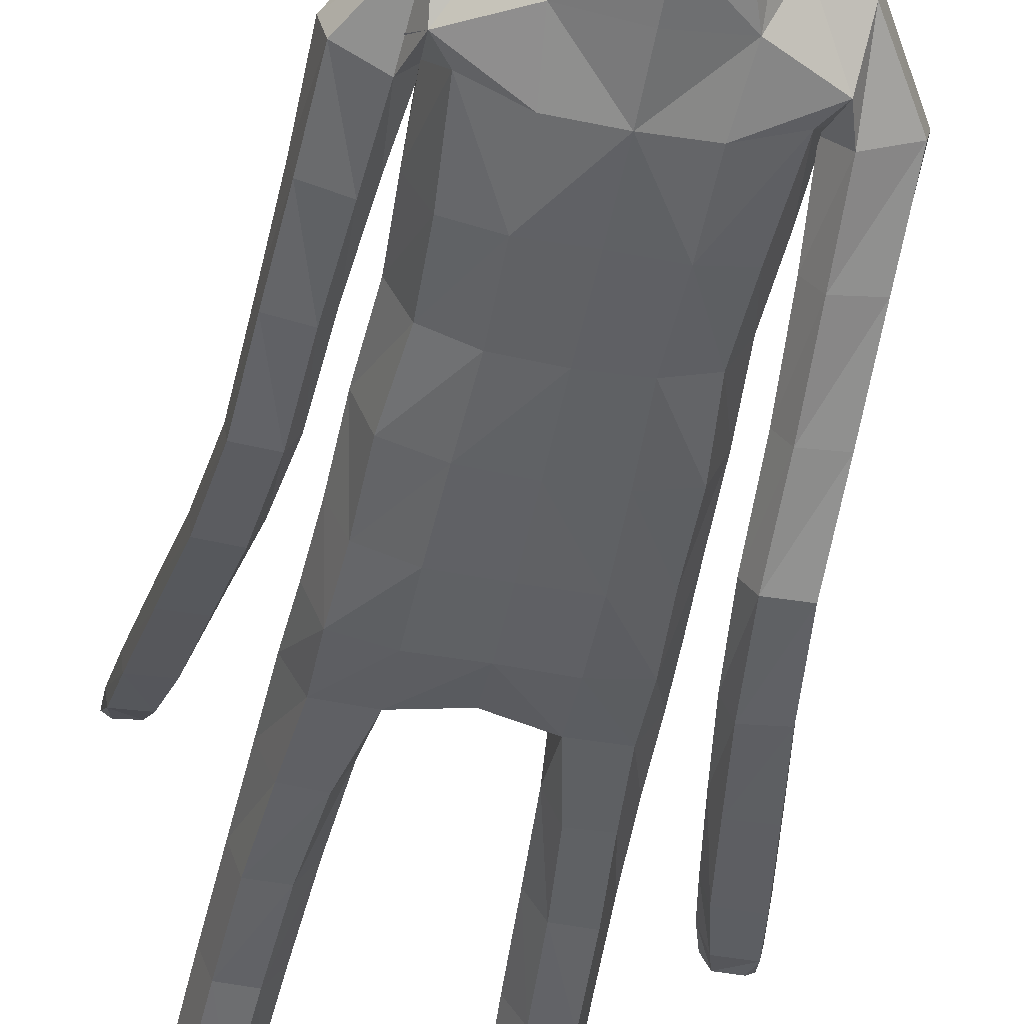
<metadata>
{"format":"obj","ext":"obj","renderer":"f3d","projection":"perspective","resolution":1024,"background":"white","views":[{"elev":-52.0,"azim":168.9,"up":"+Z"}]}
</metadata>
<code>
o Group1
v -0.02191 3.179 -0.1577
v 0.2323 0.01398 -0.04952
v 0.1988 0.01629 -0.008321
v 0.1934 0.07262 -0.01461
v 0.2209 0.06931 -0.06063
v 0.275 0.01075 -0.03904
v 0.2483 0.01115 -0.009223
v 0.2699 0.06979 -0.04936
v 0.23 0.04125 0.2287
v 0.2259 0.04609 0.1998
v 0.2158 0.007795 0.187
v 0.2292 0.008842 0.2294
v 0.2793 0.03927 0.2227
v 0.2827 0.04228 0.1965
v 0.2902 0.008109 0.2197
v 0.4295 1.111 0.2395
v 0.4121 1.104 0.2787
v 0.3732 1.108 0.2365
v 0.4145 1.116 0.2204
v 0.4303 1.165 0.2215
v 0.4175 1.179 0.2626
v 0.4248 1.155 0.194
v 0.2714 0.006593 0.1586
v 0.2818 0.07303 0.05199
v 0.2967 0.0103 0.06845
v 0.29 0.009649 0.004502
v 0.2881 0.07591 -0.001698
v 0.2871 0.05355 0.1362
v 0.2988 0.008504 0.1402
v 0.2824 0.1949 -0.005874
v 0.2592 0.199 0.04392
v 0.2053 0.1914 0.03885
v 0.2016 0.07602 0.05534
v 0.2157 0.05641 0.1305
v 0.1861 0.1851 -0.01361
v 0.2013 0.01097 0.03334
v 0.2029 0.005636 0.1094
v 0.3832 1.126 0.2921
v 0.3568 1.12 0.2606
v 0.3753 1.181 0.2769
v 0.343 1.174 0.2442
v 0.05962 3.347 -0.09586
v 0.08764 3.289 -0.1109
v 0.0751 3.37 -0.02418
v 0.1337 3.304 -0.0291
v 0.1117 1.441 0.08093
v 0.1396 1.282 0.08716
v 0.2114 1.284 0.0913
v 0.2054 1.448 0.07815
v 0.2094 1.571 0.06561
v 0.1159 1.554 0.1013
v 0.1016 1.424 -0.004127
v 0.118 1.283 0.01524
v 0.1126 1.442 -0.07325
v 0.1124 1.566 -0.1072
v 0.2056 1.563 -0.0848
v 0.205 1.438 -0.06589
v 0.1473 1.272 -0.04425
v 0.3624 1.15 0.206
v 0.2685 0.005581 0.02477
v 0.2931 0.008028 0.1851
v 0.1212 2.516 -0.1142
v 0.08169 2.635 -0.1031
v 0.06196 3.36 0.04426
v 0.08849 3.3 0.06454
v 0.1614 2.379 0.09653
v 0.2296 2.368 0.05502
v 0.2851 2.39 0.03368
v 0.2838 2.428 0.06574
v 0.1264 2.215 0.1018
v 0.2174 2.204 0.06465
v 0.1306 2.532 0.06668
v 0.2702 2.506 0.04441
v 0.3201 2.349 0.05433
v 0.3581 2.376 -3.3e-05
v 0.253 2.537 -0.03567
v 0.1652 2.567 -0.02536
v 0.3455 2.382 -0.05567
v 0.3588 2.186 -0.01204
v 0.3512 2.189 -0.05734
v 0.2655 2.358 -0.07548
v 0.2419 2.445 -0.1025
v 0.2759 2.181 -0.06881
v 0.3583 1.993 -0.05408
v 0.2877 1.987 -0.05851
v 0.2484 2.18 -0.01665
v 0.2303 2.35 -0.02007
v 0.2639 1.987 -0.01122
v 0.2946 1.792 -0.05017
v 0.273 1.792 -0.005667
v 0.2893 1.988 0.03258
v 0.2746 2.182 0.03574
v 0.3 1.794 0.03335
v 0.2887 1.607 0.05515
v 0.3171 1.625 0.08908
v 0.3476 1.795 0.02885
v 0.3389 1.99 0.03023
v 0.3638 1.627 0.08181
v 0.3399 1.447 0.1663
v 0.3859 1.448 0.156
v 0.3837 1.612 0.04134
v 0.3682 1.795 -0.01469
v 0.4037 1.432 0.115
v 0.4073 1.278 0.2253
v 0.422 1.262 0.1836
v 0.3987 1.42 0.08217
v 0.3791 1.6 0.007381
v 0.4167 1.251 0.1523
v 0.3447 1.245 0.1657
v 0.3268 1.414 0.09239
v 0.3308 1.262 0.2077
v 0.3095 1.43 0.1345
v 0.3623 1.279 0.2377
v 0.3086 1.592 0.01306
v 0.3639 1.797 -0.05111
v 0.3632 1.991 -0.01456
v 0.3302 2.183 0.0374
v 0.2705 2.337 0.04924
v 0.2802 2.386 -0.0382
v 0.2354 2.36 -0.03286
v 0.2066 2.404 -0.1114
v 0.2301 2.202 -0.02723
v 0.1908 2.208 -0.1133
v 0.2224 2.045 -0.01758
v 0.1841 2.044 -0.09739
v 0.2045 2.045 0.0681
v 0.206 1.874 0.06777
v 0.2312 1.875 -0.016
v 0.1126 2.049 0.09828
v 0.1121 1.875 0.1021
v 0.119 1.701 0.1064
v 0.2107 1.709 0.0626
v 0.2335 1.712 -0.01965
v 0.2386 1.573 -0.01164
v 0.1997 1.707 -0.09042
v 0.2441 1.442 0.006642
v 0.2476 1.28 0.02668
v 0.2174 1.273 -0.03965
v 0.2533 1.099 0.03876
v 0.2314 1.096 -0.02693
v 0.2194 1.1 0.09864
v 0.2279 0.9068 0.0982
v 0.2603 0.9097 0.04021
v 0.154 1.098 0.09527
v 0.1644 0.9042 0.09669
v 0.1302 1.096 0.0321
v 0.1408 0.9045 0.03605
v 0.1646 1.095 -0.02492
v 0.1748 0.9076 -0.02158
v 0.2391 0.9107 -0.02397
v 0.2463 0.7217 -0.03182
v 0.1841 0.7185 -0.03003
v 0.2677 0.7167 0.03033
v 0.2733 0.5229 0.01263
v 0.2522 0.5269 -0.04725
v 0.2364 0.7099 0.08783
v 0.2437 0.5174 0.06925
v 0.1742 0.7071 0.08644
v 0.1838 0.5152 0.06745
v 0.1514 0.7113 0.02721
v 0.1622 0.5191 0.009569
v 0.1926 0.5253 -0.04682
v 0.2011 0.3369 -0.05717
v 0.1745 0.3313 -0.004713
v 0.2564 0.3384 -0.05462
v 0.2627 0.1898 -0.05486
v 0.2114 0.1855 -0.06071
v 0.2769 0.3357 0.000434
v 0.2505 0.3304 0.05387
v 0.1951 0.3271 0.05043
v 0.1118 1.71 -0.1237
v 0.108 1.875 -0.1305
v 0.1992 1.873 -0.09649
v 0.1019 2.046 -0.1348
v 0.1061 2.221 -0.1496
v 0.1078 2.389 -0.1462
v 0.08996 2.642 0.03706
v 0.1215 2.651 -0.02563
v 0.1064 2.737 -0.01195
v 0.07352 2.73 0.02634
v 0.06406 2.745 -0.08925
v 0.08483 2.868 -0.0933
v 0.1329 2.856 0.001928
v 0.105 3.024 -0.1095
v 0.1069 3.184 -0.1205
v 0.1636 3.194 -0.02029
v 0.1532 3.026 -0.005641
v 0.1179 3.201 0.09944
v 0.1018 3.025 0.1019
v 0.0983 2.844 0.08864
v 0.2642 0.004466 0.08631
v 0.03674 3.023 0.1265
v 0.03019 3.196 0.1251
v -0.01955 3.355 -0.1002
v -0.0211 3.293 -0.1314
v 0 1.437 0.08366
v 0 1.54 0.1097
v -2.6e-05 1.424 -0.02134
v -0 1.575 -0.1157
v -5e-05 1.473 -0.0797
v -3.2e-05 2.63 -0.1432
v 1e-06 2.528 -0.1531
v 0.002435 3.3 0.105
v -0.003749 3.364 0.05948
v -0.0118 3.381 -0.01658
v 0 2.222 0.1121
v 1e-06 2.384 0.1124
v 1e-06 2.525 0.08815
v -0 1.875 0.1127
v -0 2.051 0.1092
v -0 1.695 0.121
v 0 1.877 -0.1401
v -0 1.715 -0.1317
v 0 2.049 -0.1456
v 0 2.23 -0.1593
v 1e-06 2.399 -0.1664
v 0.000193 2.646 0.05602
v -0.01023 2.875 -0.1319
v -0.001316 2.749 -0.1314
v -0.01689 3.025 -0.1493
v -0.02068 3.179 -0.1578
v 0.01386 3.022 0.1627
v 0.008596 3.195 0.1444
v 0.01178 2.844 0.1289
v 0.001328 2.726 0.04637
v -0.2323 0.01398 -0.04952
v -0.1988 0.01629 -0.008321
v -0.1934 0.07262 -0.01461
v -0.2209 0.06931 -0.06063
v -0.275 0.01075 -0.03904
v -0.2483 0.01115 -0.009222
v -0.2699 0.06979 -0.04936
v -0.23 0.04125 0.2287
v -0.2259 0.04609 0.1998
v -0.2158 0.007795 0.187
v -0.2292 0.008842 0.2294
v -0.2793 0.03927 0.2227
v -0.2827 0.04228 0.1965
v -0.2902 0.008109 0.2197
v -0.432 1.102 -0.07192
v -0.415 1.088 -0.03479
v -0.3759 1.098 -0.07576
v -0.4167 1.111 -0.08977
v -0.4303 1.159 -0.07954
v -0.417 1.164 -0.03667
v -0.4251 1.155 -0.1083
v -0.2714 0.006593 0.1586
v -0.2818 0.07303 0.05199
v -0.2967 0.0103 0.06845
v -0.29 0.009649 0.004502
v -0.2881 0.07591 -0.001698
v -0.2871 0.05355 0.1362
v -0.2988 0.008504 0.1402
v -0.2824 0.1949 -0.005873
v -0.2592 0.199 0.04392
v -0.2053 0.1914 0.03885
v -0.2016 0.07602 0.05534
v -0.2157 0.05641 0.1305
v -0.1861 0.1851 -0.01361
v -0.2013 0.01097 0.03334
v -0.2029 0.005636 0.1094
v -0.3853 1.105 -0.01777
v -0.3591 1.104 -0.04992
v -0.3748 1.162 -0.02242
v -0.3428 1.159 -0.05608
v -0.09594 3.344 -0.08028
v -0.1237 3.284 -0.08977
v -0.09791 3.366 -0.00685
v -0.1532 3.297 -0.00036
v -0.1117 1.441 0.08093
v -0.1396 1.282 0.08717
v -0.2114 1.284 0.0913
v -0.2054 1.448 0.07815
v -0.2094 1.571 0.06561
v -0.1159 1.554 0.1013
v -0.1016 1.424 -0.004127
v -0.118 1.283 0.01524
v -0.1126 1.442 -0.07325
v -0.1124 1.566 -0.1072
v -0.2056 1.563 -0.0848
v -0.205 1.438 -0.06589
v -0.1473 1.272 -0.04425
v -0.3631 1.144 -0.09785
v -0.2685 0.005581 0.02477
v -0.2931 0.008028 0.1851
v -0.1212 2.516 -0.1142
v -0.08169 2.635 -0.1031
v -0.07101 3.356 0.05758
v -0.09025 3.296 0.08245
v -0.1614 2.379 0.09653
v -0.2296 2.367 0.05524
v -0.2849 2.388 0.03281
v -0.2837 2.426 0.06541
v -0.1264 2.215 0.1018
v -0.2174 2.204 0.06465
v -0.1306 2.532 0.06668
v -0.2702 2.505 0.0448
v -0.315 2.335 0.02085
v -0.3543 2.373 -0.02582
v -0.2531 2.537 -0.03478
v -0.1652 2.567 -0.02536
v -0.3422 2.392 -0.07833
v -0.3479 2.191 -0.08648
v -0.3408 2.207 -0.1294
v -0.2616 2.377 -0.1025
v -0.242 2.446 -0.1018
v -0.2654 2.205 -0.1423
v -0.3406 2.016 -0.1773
v -0.2698 2.014 -0.1829
v -0.2375 2.191 -0.09206
v -0.226 2.356 -0.0494
v -0.2458 2.003 -0.1372
v -0.2695 1.824 -0.2254
v -0.2476 1.814 -0.1824
v -0.2709 1.992 -0.09459
v -0.2634 2.178 -0.04114
v -0.2744 1.804 -0.1445
v -0.2682 1.618 -0.1609
v -0.2959 1.63 -0.1242
v -0.322 1.804 -0.1486
v -0.3206 1.993 -0.09644
v -0.3424 1.635 -0.1307
v -0.3269 1.442 -0.08144
v -0.3728 1.447 -0.09115
v -0.3628 1.629 -0.1731
v -0.3429 1.815 -0.1906
v -0.3912 1.44 -0.1343
v -0.4022 1.268 -0.05483
v -0.4175 1.261 -0.09867
v -0.3866 1.434 -0.1688
v -0.3587 1.623 -0.2088
v -0.4126 1.255 -0.1315
v -0.3409 1.244 -0.1198
v -0.3152 1.423 -0.1603
v -0.3264 1.252 -0.07543
v -0.2973 1.43 -0.116
v -0.3572 1.265 -0.04261
v -0.2886 1.611 -0.2051
v -0.3389 1.826 -0.2253
v -0.3451 2.004 -0.1396
v -0.319 2.177 -0.03924
v -0.2651 2.325 0.01334
v -0.2801 2.386 -0.03921
v -0.2355 2.36 -0.03264
v -0.2066 2.404 -0.1114
v -0.2301 2.202 -0.02724
v -0.1908 2.208 -0.1133
v -0.2224 2.045 -0.01758
v -0.1841 2.044 -0.09739
v -0.2045 2.045 0.0681
v -0.206 1.874 0.06777
v -0.2312 1.875 -0.016
v -0.1126 2.049 0.09828
v -0.1121 1.875 0.1021
v -0.119 1.701 0.1064
v -0.2107 1.709 0.0626
v -0.2335 1.712 -0.01965
v -0.2386 1.573 -0.01164
v -0.1997 1.707 -0.09042
v -0.2441 1.442 0.006642
v -0.2476 1.28 0.02668
v -0.2174 1.273 -0.03965
v -0.2533 1.099 0.03876
v -0.2314 1.096 -0.02693
v -0.2194 1.1 0.09864
v -0.2279 0.9068 0.0982
v -0.2603 0.9097 0.04022
v -0.154 1.098 0.09527
v -0.1644 0.9042 0.09669
v -0.1302 1.096 0.0321
v -0.1408 0.9045 0.03606
v -0.1646 1.095 -0.02492
v -0.1748 0.9076 -0.02158
v -0.2391 0.9107 -0.02397
v -0.2463 0.7217 -0.03182
v -0.1841 0.7185 -0.03003
v -0.2677 0.7167 0.03033
v -0.2733 0.5229 0.01264
v -0.2522 0.5269 -0.04725
v -0.2364 0.7099 0.08784
v -0.2437 0.5174 0.06926
v -0.1742 0.7071 0.08644
v -0.1838 0.5152 0.06745
v -0.1514 0.7113 0.02721
v -0.1622 0.5191 0.00957
v -0.1926 0.5253 -0.04682
v -0.2011 0.3369 -0.05717
v -0.1745 0.3313 -0.004713
v -0.2564 0.3384 -0.05462
v -0.2627 0.1898 -0.05486
v -0.2114 0.1855 -0.06071
v -0.2769 0.3357 0.000435
v -0.2505 0.3304 0.05387
v -0.1951 0.3271 0.05043
v -0.1118 1.71 -0.1237
v -0.108 1.875 -0.1305
v -0.1992 1.873 -0.09649
v -0.1019 2.046 -0.1348
v -0.1061 2.221 -0.1496
v -0.1078 2.389 -0.1462
v -0.08986 2.642 0.03713
v -0.1214 2.651 -0.02543
v -0.1051 2.736 -0.008972
v -0.07141 2.729 0.02819
v -0.06477 2.744 -0.08791
v -0.09707 2.865 -0.07708
v -0.1274 2.851 0.02404
v -0.1283 3.019 -0.08615
v -0.1396 3.178 -0.09584
v -0.1758 3.186 0.01371
v -0.155 3.019 0.02524
v -0.1076 3.196 0.122
v -0.08348 3.02 0.1203
v -0.07884 2.84 0.1033
v -0.2642 0.004466 0.08631
v -0.01534 3.022 0.1316
v -0.01637 3.194 0.1298
v 0.01207 3.011 0.1447
f 2 3 4
f 2 6 3
f 2 5 6
f 9 10 11
f 9 13 14
f 9 12 15
f 16 17 19
f 16 20 17
f 16 19 22
f 12 11 23
f 24 25 27
f 24 28 29
f 24 27 30
f 24 31 32
f 24 33 28
f 33 32 4
f 33 4 3
f 33 36 34
f 38 39 17
f 38 40 41
f 38 17 40
f 42 43 194
f 42 44 43
f 46 47 48
f 46 49 50
f 46 52 47
f 46 51 196
f 46 196 198
f 54 55 57
f 54 200 199
f 54 52 200
f 54 58 53
f 19 18 22
f 7 60 3
f 7 6 60
f 61 14 13
f 61 29 14
f 61 15 23
f 62 202 201
f 39 41 18
f 64 204 65
f 64 44 204
f 64 65 45
f 66 67 68
f 66 70 67
f 66 207 206
f 66 72 208
f 66 69 72
f 73 69 74
f 73 76 72
f 73 75 76
f 78 75 79
f 78 81 76
f 78 80 83
f 83 80 85
f 83 86 81
f 83 85 88
f 88 85 90
f 88 91 86
f 88 90 93
f 93 90 95
f 93 96 91
f 93 95 98
f 98 95 100
f 98 101 102
f 98 100 103
f 103 100 105
f 103 106 107
f 103 105 106
f 108 105 20
f 108 109 106
f 108 22 59
f 109 111 112
f 109 59 111
f 111 113 112
f 111 41 40
f 113 104 99
f 113 40 21
f 112 94 114
f 112 99 94
f 114 107 110
f 114 89 115
f 114 94 89
f 115 102 101
f 115 84 102
f 115 89 84
f 116 97 102
f 116 79 117
f 116 84 80
f 117 92 97
f 117 74 92
f 117 79 75
f 118 87 92
f 118 68 119
f 118 74 69
f 119 82 87
f 119 120 82
f 119 68 67
f 120 122 121
f 120 67 122
f 122 124 123
f 122 71 126
f 126 127 124
f 126 129 127
f 126 71 129
f 129 210 130
f 129 70 210
f 209 211 130
f 211 197 131
f 131 132 127
f 131 51 132
f 132 133 127
f 132 50 133
f 134 56 133
f 134 136 56
f 134 50 49
f 136 137 57
f 136 49 48
f 137 139 138
f 137 48 139
f 141 142 143
f 141 144 142
f 141 48 47
f 144 146 145
f 144 47 53
f 146 148 149
f 146 53 148
f 148 140 150
f 148 58 140
f 150 151 152
f 150 143 153
f 150 140 143
f 153 154 155
f 153 156 154
f 153 143 156
f 156 158 157
f 156 142 145
f 158 160 161
f 158 145 147
f 160 152 161
f 160 147 149
f 162 163 164
f 162 155 165
f 162 152 151
f 165 166 167
f 165 168 166
f 165 155 168
f 168 169 30
f 168 154 169
f 169 170 32
f 169 157 170
f 170 164 35
f 170 159 161
f 166 8 167
f 166 30 8
f 167 35 164
f 167 5 35
f 138 58 54
f 135 171 172
f 135 56 171
f 135 173 128
f 171 213 212
f 171 55 213
f 212 214 172
f 214 215 174
f 215 216 175
f 175 123 125
f 175 176 121
f 174 125 173
f 173 125 128
f 104 21 20
f 72 177 217
f 72 77 178
f 178 179 177
f 178 63 179
f 178 77 62
f 181 182 183
f 181 219 218
f 181 63 219
f 218 220 182
f 220 1 184
f 1 195 185
f 185 186 184
f 185 43 45
f 186 188 189
f 186 45 188
f 188 193 192
f 188 65 193
f 222 418 192
f 224 225 180
f 225 217 177
f 190 183 187
f 190 180 179
f 187 183 184
f 205 44 194
f 216 202 62
f 62 82 176
f 62 77 82
f 60 191 37
f 60 26 191
f 191 23 11
f 191 25 23
f 37 11 10
f 34 10 14
f 26 6 8
f 193 223 222
f 418 224 190
f 226 229 228
f 226 227 230
f 226 230 229
f 233 236 235
f 233 234 238
f 233 237 239
f 240 243 241
f 240 241 244
f 240 244 246
f 236 239 247
f 248 251 249
f 248 249 253
f 248 255 254
f 248 257 256
f 248 252 257
f 257 228 256
f 257 260 227
f 257 258 260
f 262 241 263
f 262 263 265
f 262 264 241
f 266 194 267
f 266 267 268
f 270 273 272
f 270 275 274
f 270 271 276
f 270 196 275
f 270 276 198
f 278 281 279
f 278 279 199
f 278 200 276
f 278 276 277
f 243 246 242
f 231 227 284
f 231 284 230
f 285 239 237
f 285 238 253
f 285 253 247
f 286 287 201
f 263 242 265
f 288 289 204
f 288 204 268
f 288 268 269
f 290 293 292
f 290 291 294
f 290 294 206
f 290 207 208
f 290 296 293
f 297 299 298
f 297 296 300
f 297 300 299
f 302 304 303
f 302 300 305
f 302 305 307
f 307 309 304
f 307 305 310
f 307 310 312
f 312 314 309
f 312 310 315
f 312 315 317
f 317 319 314
f 317 315 320
f 317 320 322
f 322 324 319
f 322 320 326
f 322 325 327
f 327 329 324
f 327 325 331
f 327 330 329
f 332 246 244
f 332 330 333
f 332 333 283
f 333 334 336
f 333 335 283
f 335 336 337
f 335 337 264
f 337 323 328
f 337 328 245
f 336 334 338
f 336 318 323
f 338 334 331
f 338 331 339
f 338 313 318
f 339 331 325
f 339 326 308
f 339 308 313
f 340 326 321
f 340 321 341
f 340 303 304
f 341 321 316
f 341 316 298
f 341 298 299
f 342 316 311
f 342 311 292
f 342 292 298
f 343 311 306
f 343 306 344
f 343 344 291
f 344 345 346
f 344 346 295
f 346 347 348
f 346 348 350
f 350 348 351
f 350 351 353
f 350 353 295
f 353 354 210
f 353 210 294
f 209 354 211
f 211 355 197
f 355 354 351
f 355 356 275
f 356 351 357
f 356 357 274
f 358 357 280
f 358 280 360
f 358 360 273
f 360 281 361
f 360 361 272
f 361 362 363
f 361 363 272
f 365 363 367
f 365 366 368
f 365 368 271
f 368 369 370
f 368 370 277
f 370 371 373
f 370 372 277
f 372 373 374
f 372 364 282
f 374 373 376
f 374 375 377
f 374 367 364
f 377 375 379
f 377 378 380
f 377 380 367
f 380 381 382
f 380 382 369
f 382 383 385
f 382 384 371
f 384 385 376
f 384 376 373
f 386 385 388
f 386 387 389
f 386 379 375
f 389 387 391
f 389 390 392
f 389 392 379
f 392 254 393
f 392 393 378
f 393 255 256
f 393 394 381
f 394 256 259
f 394 388 385
f 390 391 232
f 390 232 254
f 391 387 388
f 391 259 229
f 362 281 278
f 359 397 396
f 359 395 280
f 359 357 352
f 395 396 212
f 395 213 279
f 212 396 214
f 214 398 215
f 215 399 216
f 399 398 349
f 399 347 345
f 398 396 397
f 397 352 349
f 328 329 244
f 296 208 217
f 296 401 402
f 402 401 404
f 402 403 287
f 402 287 286
f 405 403 407
f 405 406 219
f 405 219 287
f 218 406 220
f 220 408 221
f 221 409 195
f 409 408 410
f 409 410 269
f 410 411 413
f 410 412 269
f 412 413 416
f 412 417 289
f 222 416 418
f 224 414 404
f 225 404 401
f 414 413 411
f 414 407 403
f 411 408 407
f 205 194 268
f 216 400 286
f 286 400 306
f 286 306 301
f 284 260 261
f 284 415 250
f 415 261 235
f 415 247 249
f 261 258 234
f 258 252 238
f 250 251 232
f 417 416 222
f 224 418 414
f 5 2 4
f 6 7 3
f 5 8 6
f 12 9 11
f 10 9 14
f 13 9 15
f 17 18 19
f 20 21 17
f 20 16 22
f 15 12 23
f 25 26 27
f 25 24 29
f 31 24 30
f 33 24 32
f 33 34 28
f 32 35 4
f 36 33 3
f 36 37 34
f 39 18 17
f 39 38 41
f 17 21 40
f 43 195 194
f 44 45 43
f 49 46 48
f 51 46 50
f 52 53 47
f 51 197 196
f 52 46 198
f 55 56 57
f 55 54 199
f 52 198 200
f 52 54 53
f 18 59 22
f 60 36 3
f 6 26 60
f 15 61 13
f 29 28 14
f 29 61 23
f 63 62 201
f 41 59 18
f 204 203 65
f 44 205 204
f 44 64 45
f 69 66 68
f 70 71 67
f 70 66 206
f 207 66 208
f 69 73 72
f 75 73 74
f 76 77 72
f 75 78 76
f 80 78 79
f 81 82 76
f 81 78 83
f 80 84 85
f 86 87 81
f 86 83 88
f 85 89 90
f 91 92 86
f 91 88 93
f 90 94 95
f 96 97 91
f 96 93 98
f 95 99 100
f 96 98 102
f 101 98 103
f 100 104 105
f 101 103 107
f 105 108 106
f 22 108 20
f 109 110 106
f 109 108 59
f 110 109 112
f 59 41 111
f 113 99 112
f 113 111 40
f 104 100 99
f 104 113 21
f 110 112 114
f 99 95 94
f 107 106 110
f 107 114 115
f 94 90 89
f 107 115 101
f 84 116 102
f 89 85 84
f 97 96 102
f 97 116 117
f 79 116 80
f 92 91 97
f 74 118 92
f 74 117 75
f 87 86 92
f 87 118 119
f 68 118 69
f 82 81 87
f 120 121 82
f 120 119 67
f 122 123 121
f 67 71 122
f 124 125 123
f 124 122 126
f 127 128 124
f 129 130 127
f 71 70 129
f 210 209 130
f 70 206 210
f 211 131 130
f 197 51 131
f 130 131 127
f 51 50 132
f 133 128 127
f 50 134 133
f 56 135 133
f 136 57 56
f 136 134 49
f 137 138 57
f 137 136 48
f 139 140 138
f 48 141 139
f 139 141 143
f 144 145 142
f 144 141 47
f 146 147 145
f 146 144 53
f 147 146 149
f 53 58 148
f 149 148 150
f 58 138 140
f 149 150 152
f 151 150 153
f 140 139 143
f 151 153 155
f 156 157 154
f 143 142 156
f 158 159 157
f 158 156 145
f 159 158 161
f 160 158 147
f 152 162 161
f 152 160 149
f 161 162 164
f 163 162 165
f 155 162 151
f 163 165 167
f 168 30 166
f 155 154 168
f 169 31 30
f 154 157 169
f 31 169 32
f 157 159 170
f 32 170 35
f 164 170 161
f 8 5 167
f 30 27 8
f 163 167 164
f 5 4 35
f 57 138 54
f 173 135 172
f 56 55 171
f 133 135 128
f 172 171 212
f 55 199 213
f 214 174 172
f 215 175 174
f 216 176 175
f 174 175 125
f 123 175 121
f 172 174 173
f 125 124 128
f 105 104 20
f 208 72 217
f 177 72 178
f 179 180 177
f 63 181 179
f 63 178 62
f 179 181 183
f 182 181 218
f 63 201 219
f 220 184 182
f 1 185 184
f 195 43 185
f 186 187 184
f 186 185 45
f 187 186 189
f 45 65 188
f 189 188 192
f 65 203 223
f 193 65 223
f 190 224 180
f 180 225 177
f 189 190 187
f 183 190 179
f 183 182 184
f 44 42 194
f 176 216 62
f 82 121 176
f 77 76 82
f 36 60 37
f 26 25 191
f 37 191 11
f 25 29 23
f 34 37 10
f 28 34 14
f 27 26 8
f 192 193 222
f 192 418 190
f 189 192 190
f 227 226 228
f 227 231 230
f 230 232 229
f 234 233 235
f 237 233 238
f 236 233 239
f 243 242 241
f 241 245 244
f 243 240 246
f 235 236 247
f 251 250 249
f 252 248 253
f 251 248 254
f 255 248 256
f 252 258 257
f 228 259 256
f 228 257 227
f 258 261 260
f 241 242 263
f 264 262 265
f 264 245 241
f 194 195 267
f 267 269 268
f 271 270 272
f 273 270 274
f 271 277 276
f 196 197 275
f 196 270 198
f 281 280 279
f 200 278 199
f 200 198 276
f 282 278 277
f 246 283 242
f 227 260 284
f 284 250 230
f 238 285 237
f 238 252 253
f 239 285 247
f 202 286 201
f 242 283 265
f 289 203 204
f 204 205 268
f 289 288 269
f 291 290 292
f 291 295 294
f 207 290 206
f 296 290 208
f 296 297 293
f 293 297 298
f 296 301 300
f 300 302 299
f 299 302 303
f 300 306 305
f 304 302 307
f 309 308 304
f 305 311 310
f 309 307 312
f 314 313 309
f 310 316 315
f 314 312 317
f 319 318 314
f 315 321 320
f 319 317 322
f 324 323 319
f 325 322 326
f 324 322 327
f 329 328 324
f 330 327 331
f 330 332 329
f 329 332 244
f 330 334 333
f 246 332 283
f 335 333 336
f 335 265 283
f 336 323 337
f 265 335 264
f 323 324 328
f 264 337 245
f 318 336 338
f 318 319 323
f 334 330 331
f 313 338 339
f 313 314 318
f 326 339 325
f 326 340 308
f 308 309 313
f 326 320 321
f 303 340 341
f 308 340 304
f 321 315 316
f 316 342 298
f 303 341 299
f 316 310 311
f 311 343 292
f 292 293 298
f 311 305 306
f 306 345 344
f 292 343 291
f 345 347 346
f 291 344 295
f 347 349 348
f 295 346 350
f 348 352 351
f 351 354 353
f 353 294 295
f 354 209 210
f 210 206 294
f 354 355 211
f 355 275 197
f 356 355 351
f 356 274 275
f 351 352 357
f 357 358 274
f 357 359 280
f 280 281 360
f 274 358 273
f 281 362 361
f 273 360 272
f 362 364 363
f 363 365 272
f 366 365 367
f 366 369 368
f 272 365 271
f 369 371 370
f 271 368 277
f 372 370 373
f 372 282 277
f 364 372 374
f 364 362 282
f 375 374 376
f 367 374 377
f 367 363 364
f 378 377 379
f 378 381 380
f 380 366 367
f 381 383 382
f 366 380 369
f 384 382 385
f 369 382 371
f 385 386 376
f 371 384 373
f 387 386 388
f 379 386 389
f 376 386 375
f 390 389 391
f 390 254 392
f 392 378 379
f 254 255 393
f 393 381 378
f 394 393 256
f 394 383 381
f 388 394 259
f 383 394 385
f 391 229 232
f 232 251 254
f 259 391 388
f 259 228 229
f 282 362 278
f 395 359 396
f 395 279 280
f 397 359 352
f 213 395 212
f 213 199 279
f 396 398 214
f 398 399 215
f 399 400 216
f 347 399 349
f 400 399 345
f 349 398 397
f 352 348 349
f 245 328 244
f 401 296 217
f 301 296 402
f 403 402 404
f 403 405 287
f 301 402 286
f 406 405 407
f 406 218 219
f 219 201 287
f 406 408 220
f 408 409 221
f 409 267 195
f 408 411 410
f 267 409 269
f 412 410 413
f 412 289 269
f 417 412 416
f 417 223 289
f 223 203 289
f 225 224 404
f 217 225 401
f 407 414 411
f 404 414 403
f 408 406 407
f 194 266 268
f 202 216 286
f 400 345 306
f 306 300 301
f 415 284 261
f 415 249 250
f 247 415 235
f 247 253 249
f 235 261 234
f 234 258 238
f 230 250 232
f 223 417 222
f 418 416 414
f 416 413 414

</code>
